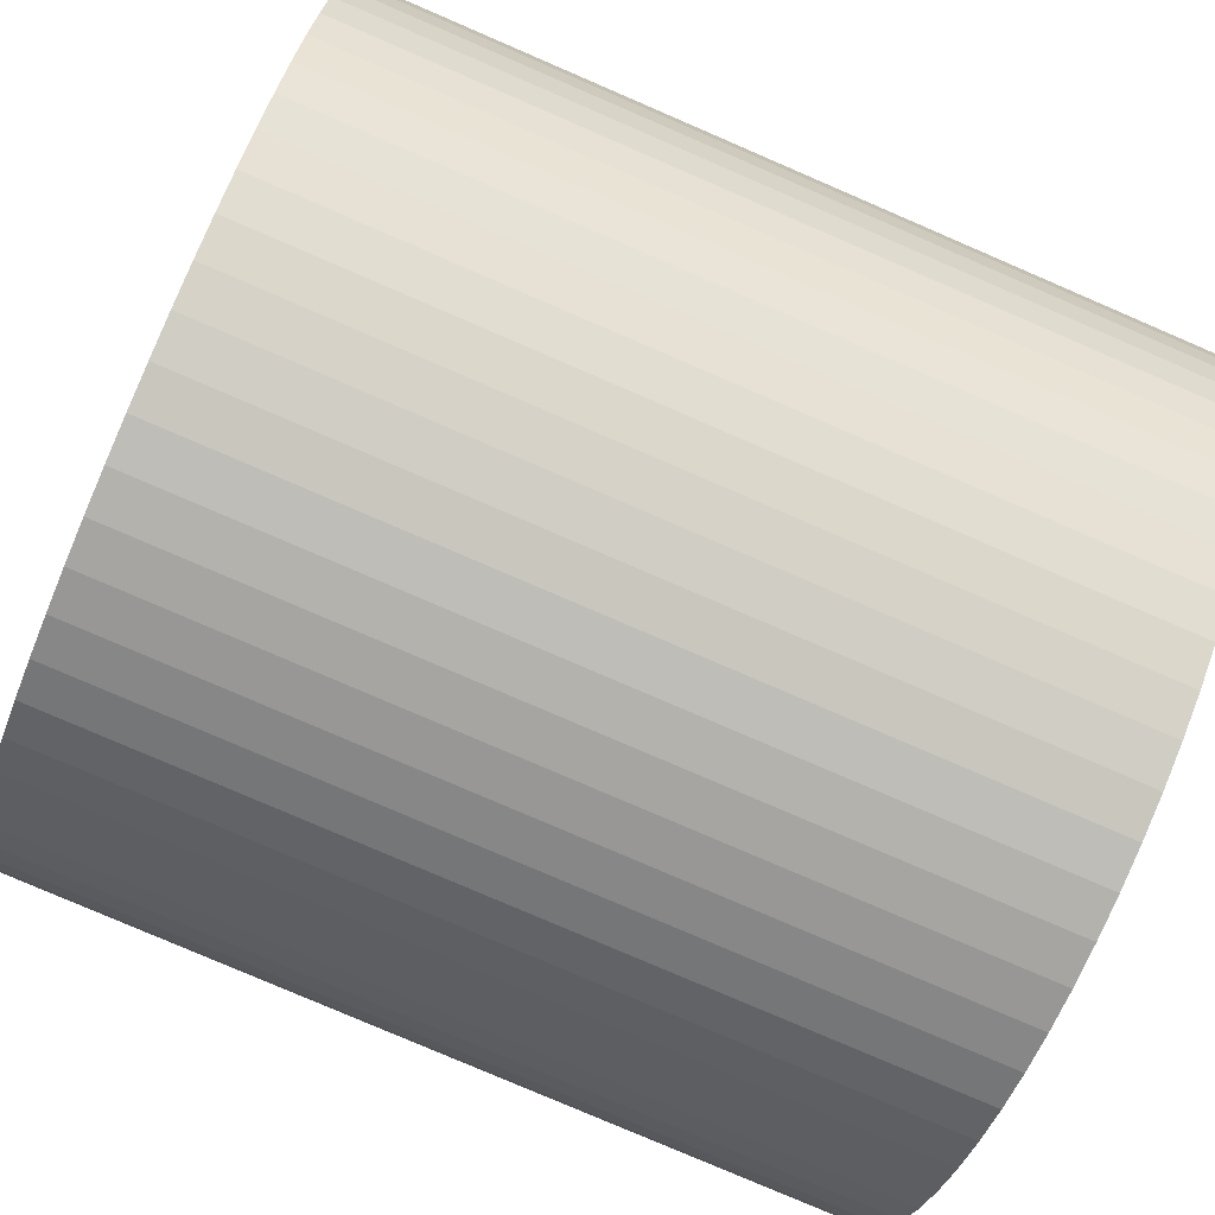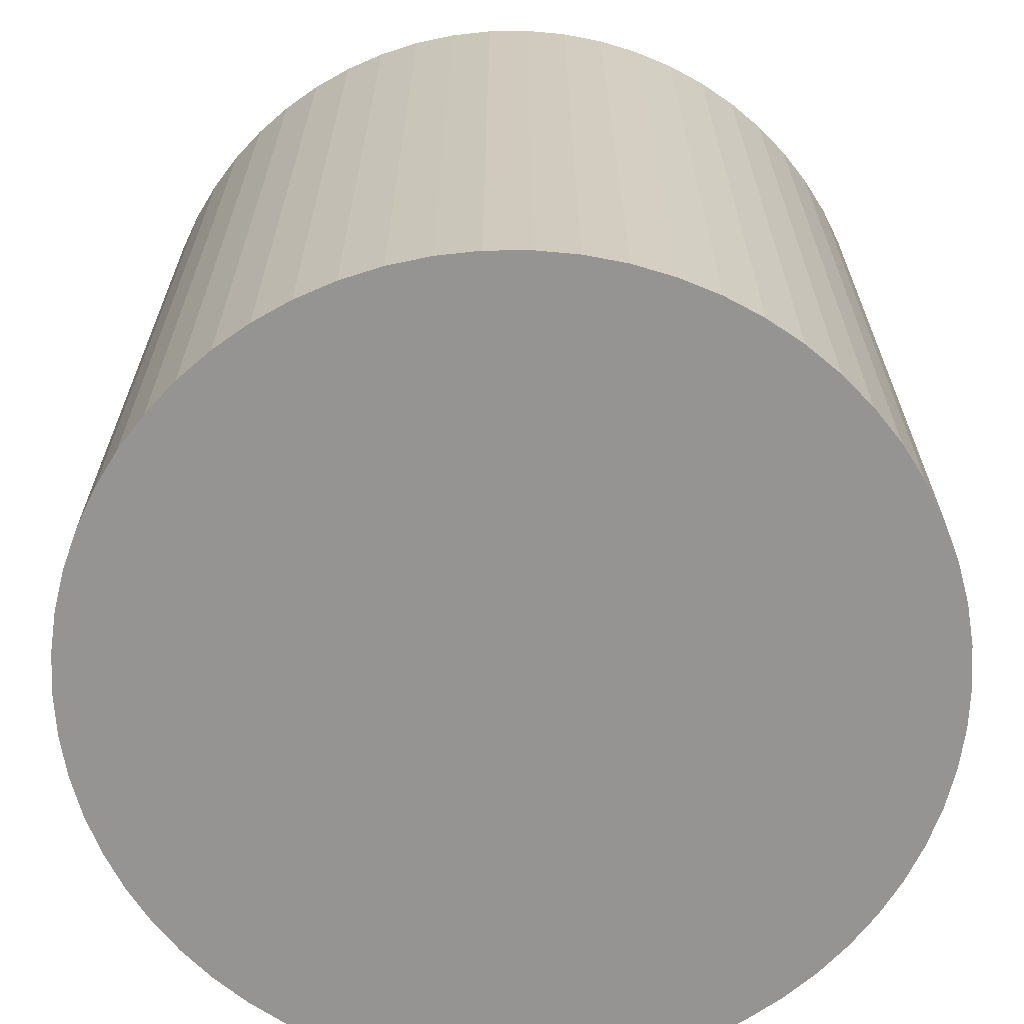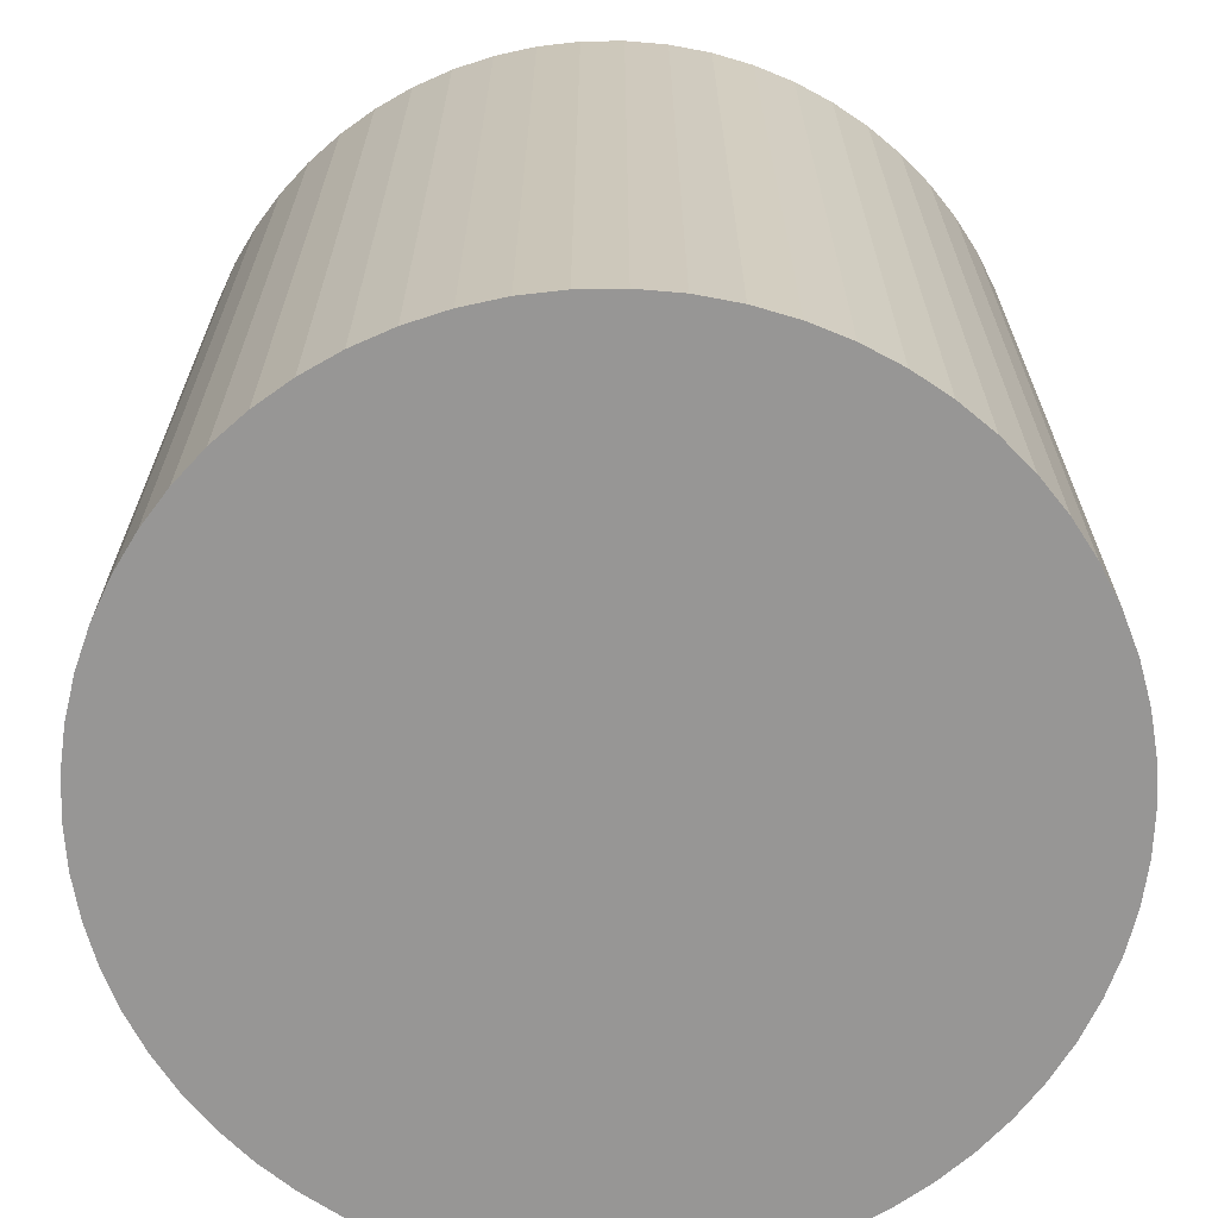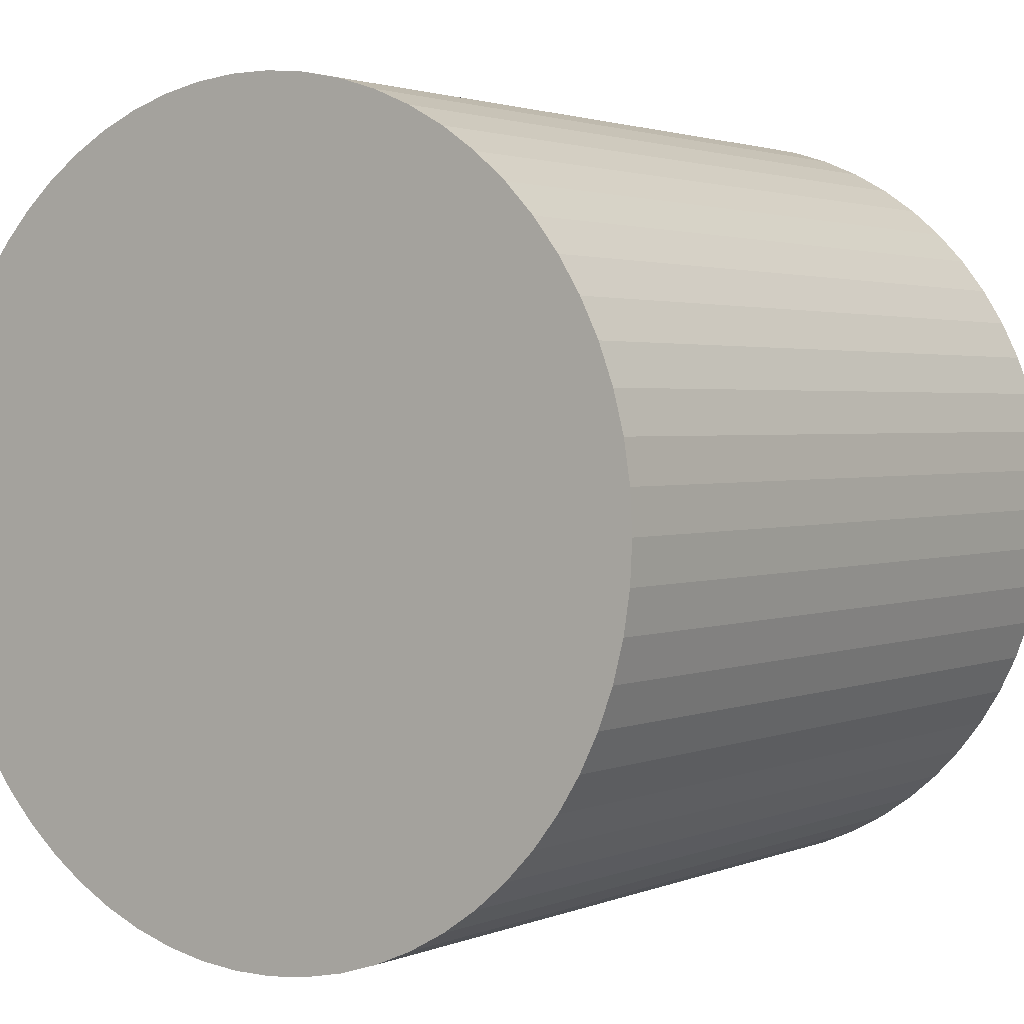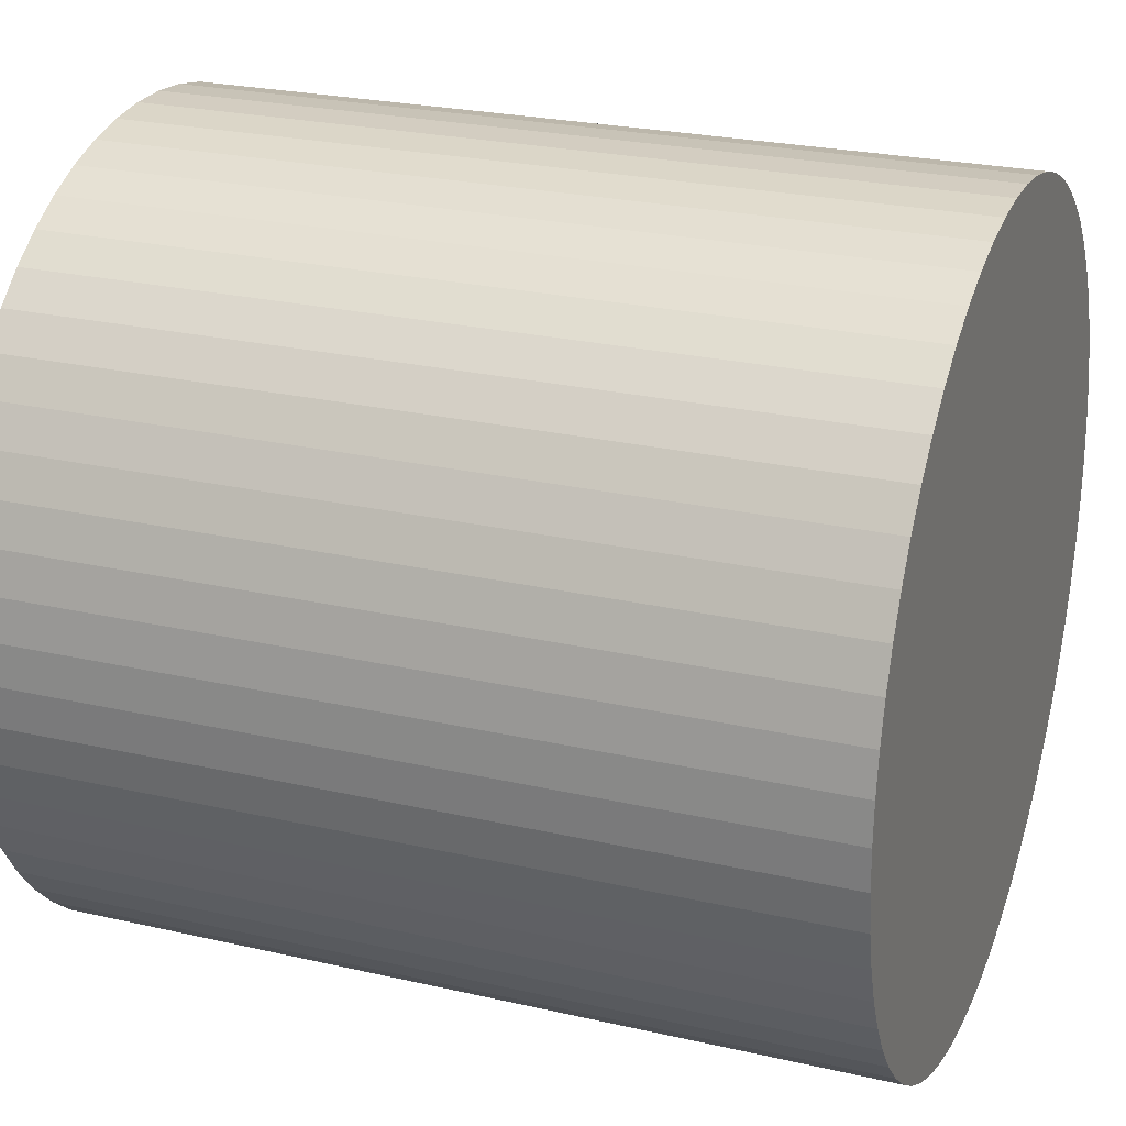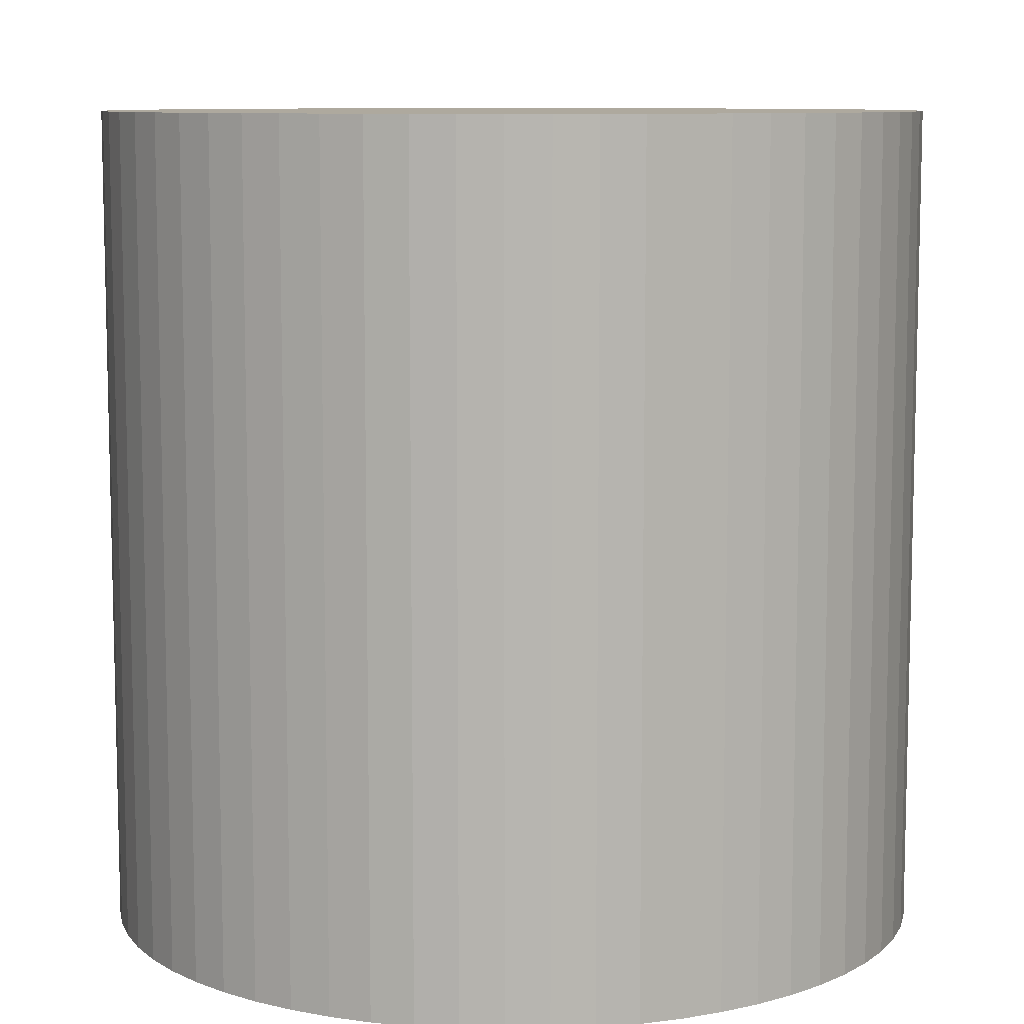
<metadata>
{"format":"obj","ext":"obj","renderer":"f3d","projection":"perspective","resolution":1024,"background":"white","views":[{"elev":-79.6,"azim":-113.3,"up":"+Z"},{"elev":-67.1,"azim":128.3,"up":"+Y"},{"elev":-67.8,"azim":-51.4,"up":"+Y"},{"elev":2.1,"azim":35.2,"up":"+Z"},{"elev":24.8,"azim":-69.4,"up":"+Z"},{"elev":9.0,"azim":-118.1,"up":"+Y"}]}
</metadata>
<code>
v  0 17.38 1.064e-15
v  0.177 17.38 -1.748
v  0.044 17.38 -0.878
v  0.398 17.38 -2.599
v  0.044 17.38 0.878
v  0.177 17.38 1.747
v  0.703 17.38 -3.424
v  0.398 17.38 2.599
v  1.091 17.38 -4.213
v  0.703 17.38 3.423
v  1.556 17.38 -4.959
v  1.091 17.38 4.213
v  2.094 17.38 -5.655
v  2.7 17.38 -6.292
v  1.556 17.38 4.959
v  3.367 17.38 -6.865
v  2.094 17.38 5.655
v  4.089 17.38 -7.367
v  2.7 17.38 6.292
v  4.858 17.38 -7.794
v  3.367 17.38 6.865
v  4.089 17.38 7.367
v  5.666 17.38 -8.141
v  6.505 17.38 -8.404
v  4.858 17.38 7.794
v  7.366 17.38 -8.581
v  5.666 17.38 8.141
v  8.241 17.38 -8.67
v  6.505 17.38 8.404
v  9.121 17.38 -8.67
v  7.366 17.38 8.581
v  8.241 17.38 8.67
v  9.996 17.38 -8.581
v  9.121 17.38 8.67
v  10.86 17.38 -8.404
v  11.7 17.38 -8.141
v  9.995 17.38 8.581
v  10.86 17.38 8.404
v  12.5 17.38 -7.794
v  13.27 17.38 -7.367
v  11.7 17.38 8.141
v  13.99 17.38 -6.865
v  12.5 17.38 7.794
v  13.27 17.38 7.367
v  14.66 17.38 -6.292
v  15.27 17.38 -5.655
v  13.99 17.38 6.865
v  15.81 17.38 -4.959
v  14.66 17.38 6.292
v  16.27 17.38 -4.213
v  15.27 17.38 5.655
v  16.66 17.38 -3.424
v  15.81 17.38 4.959
v  16.27 17.38 4.213
v  16.96 17.38 -2.599
v  16.66 17.38 3.424
v  17.18 17.38 -1.748
v  17.32 17.38 -0.878
v  16.96 17.38 2.599
v  17.18 17.38 1.748
v  17.36 17.38 1.064e-15
v  17.32 17.38 0.878
v  0.703 -2.096e-16 3.423
v  1.091 -2.58e-16 4.213
v  1.556 -3.037e-16 4.959
v  2.094 -3.463e-16 5.655
v  2.7 -3.853e-16 6.292
v  3.367 -4.204e-16 6.865
v  4.089 -4.511e-16 7.367
v  4.858 -4.772e-16 7.794
v  5.666 -4.985e-16 8.141
v  6.505 -5.146e-16 8.404
v  7.366 -5.254e-16 8.581
v  8.241 -5.309e-16 8.67
v  9.121 -5.309e-16 8.67
v  9.995 -5.254e-16 8.581
v  10.86 -5.146e-16 8.404
v  11.7 -4.985e-16 8.141
v  12.5 -4.772e-16 7.794
v  13.27 -4.511e-16 7.367
v  13.99 -4.204e-16 6.865
v  14.66 -3.853e-16 6.292
v  15.27 -3.463e-16 5.655
v  15.81 -3.037e-16 4.959
v  16.27 -2.58e-16 4.213
v  16.66 -2.097e-16 3.424
v  16.96 -1.591e-16 2.599
v  17.18 -1.07e-16 1.748
v  17.32 -5.376e-17 0.878
v  17.36 0 0
v  17.32 5.376e-17 -0.878
v  17.18 1.07e-16 -1.748
v  16.96 1.591e-16 -2.599
v  16.66 2.097e-16 -3.424
v  16.27 2.58e-16 -4.213
v  15.81 3.037e-16 -4.959
v  15.27 3.463e-16 -5.655
v  14.66 3.853e-16 -6.292
v  13.99 4.204e-16 -6.865
v  13.27 4.511e-16 -7.367
v  12.5 4.772e-16 -7.794
v  11.7 4.985e-16 -8.141
v  10.86 5.146e-16 -8.404
v  9.996 5.254e-16 -8.581
v  9.121 5.309e-16 -8.67
v  8.241 5.309e-16 -8.67
v  7.366 5.254e-16 -8.581
v  6.505 5.146e-16 -8.404
v  5.666 4.985e-16 -8.141
v  4.858 4.772e-16 -7.794
v  4.089 4.511e-16 -7.367
v  3.367 4.204e-16 -6.865
v  2.7 3.853e-16 -6.292
v  2.094 3.463e-16 -5.655
v  1.556 3.037e-16 -4.959
v  1.091 2.58e-16 -4.213
v  0.703 2.097e-16 -3.424
v  0.398 -1.591e-16 2.599
v  0.398 1.591e-16 -2.599
v  0.177 1.07e-16 -1.748
v  0.044 5.376e-17 -0.878
v  0 0 0
v  0.044 -5.376e-17 0.878
v  0.177 -1.07e-16 1.747
g defaultobject
f 1 2 3
f 2 1 4
f 4 1 5
f 4 5 6
f 4 6 7
f 7 6 8
f 7 8 9
f 9 8 10
f 9 10 11
f 11 10 12
f 11 12 13
f 13 12 14
f 14 12 15
f 14 15 16
f 16 15 17
f 16 17 18
f 18 17 19
f 18 19 20
f 20 19 21
f 20 21 22
f 20 22 23
f 23 22 24
f 24 22 25
f 24 25 26
f 26 25 27
f 26 27 28
f 28 27 29
f 28 29 30
f 30 29 31
f 30 31 32
f 30 32 33
f 33 32 34
f 33 34 35
f 35 34 36
f 36 34 37
f 36 37 38
f 36 38 39
f 39 38 40
f 40 38 41
f 40 41 42
f 42 41 43
f 42 43 44
f 42 44 45
f 45 44 46
f 46 44 47
f 46 47 48
f 48 47 49
f 48 49 50
f 50 49 51
f 50 51 52
f 52 51 53
f 52 53 54
f 52 54 55
f 55 54 56
f 55 56 57
f 57 56 58
f 58 56 59
f 58 59 60
f 58 60 61
f 61 60 62
f 63 12 10
f 12 63 64
f 64 15 12
f 15 64 65
f 65 17 15
f 17 65 66
f 66 19 17
f 19 66 67
f 67 21 19
f 21 67 68
f 68 22 21
f 22 68 69
f 69 25 22
f 25 69 70
f 70 27 25
f 27 70 71
f 71 29 27
f 29 71 72
f 72 31 29
f 31 72 73
f 73 32 31
f 32 73 74
f 74 34 32
f 34 74 75
f 75 37 34
f 37 75 76
f 76 38 37
f 38 76 77
f 77 41 38
f 41 77 78
f 78 43 41
f 43 78 79
f 79 44 43
f 44 79 80
f 80 47 44
f 47 80 81
f 81 49 47
f 49 81 82
f 82 51 49
f 51 82 83
f 83 53 51
f 53 83 84
f 84 54 53
f 54 84 85
f 85 56 54
f 56 85 86
f 86 59 56
f 59 86 87
f 87 60 59
f 60 87 88
f 88 62 60
f 62 88 89
f 89 61 62
f 61 89 90
f 90 58 61
f 58 90 91
f 91 57 58
f 57 91 92
f 92 55 57
f 55 92 93
f 93 52 55
f 52 93 94
f 94 50 52
f 50 94 95
f 95 48 50
f 48 95 96
f 96 46 48
f 46 96 97
f 97 45 46
f 45 97 98
f 98 42 45
f 42 98 99
f 99 40 42
f 40 99 100
f 100 39 40
f 39 100 101
f 101 36 39
f 36 101 102
f 102 35 36
f 35 102 103
f 103 33 35
f 33 103 104
f 104 30 33
f 30 104 105
f 105 28 30
f 28 105 106
f 106 26 28
f 26 106 107
f 107 24 26
f 24 107 108
f 108 23 24
f 23 108 109
f 109 20 23
f 20 109 110
f 110 18 20
f 18 110 111
f 111 16 18
f 16 111 112
f 112 14 16
f 14 112 113
f 113 13 14
f 13 113 114
f 114 11 13
f 11 114 115
f 115 9 11
f 9 115 116
f 116 7 9
f 7 116 117
f 118 10 8
f 10 118 63
f 117 4 7
f 4 117 119
f 119 2 4
f 2 119 120
f 120 3 2
f 3 120 121
f 121 1 3
f 1 121 122
f 122 5 1
f 5 122 123
f 123 6 5
f 6 123 124
f 124 8 6
f 8 124 118
f 63 65 64
f 65 63 118
f 65 118 66
f 66 118 67
f 67 118 124
f 67 124 123
f 67 123 68
f 68 123 69
f 69 123 122
f 69 122 121
f 69 121 70
f 70 121 120
f 70 120 71
f 71 120 119
f 71 119 72
f 72 119 73
f 73 119 117
f 73 117 74
f 74 117 116
f 74 116 75
f 75 116 115
f 75 115 114
f 75 114 76
f 76 114 77
f 77 114 113
f 77 113 112
f 77 112 78
f 78 112 111
f 78 111 79
f 79 111 110
f 79 110 80
f 80 110 109
f 80 109 81
f 81 109 108
f 81 108 82
f 82 108 107
f 82 107 83
f 83 107 106
f 83 106 84
f 84 106 105
f 84 105 85
f 85 105 86
f 86 105 104
f 86 104 87
f 87 104 103
f 87 103 88
f 88 103 102
f 88 102 101
f 88 101 89
f 89 101 100
f 89 100 90
f 90 100 99
f 90 99 91
f 91 99 92
f 92 99 98
f 92 98 97
f 92 97 93
f 93 97 94
f 94 97 96
f 94 96 95

</code>
